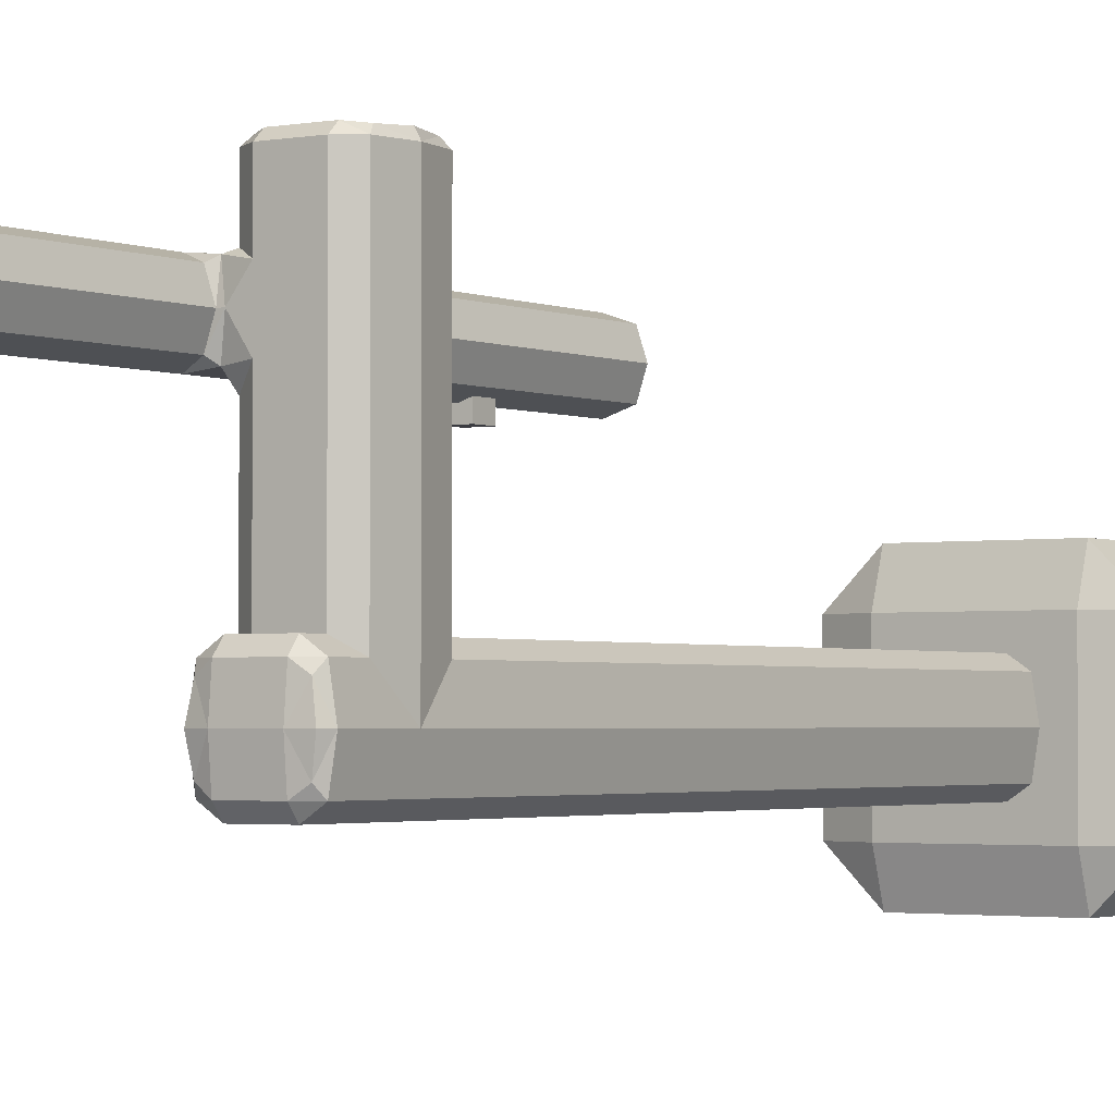
<metadata>
{"format":"obj","ext":"obj","renderer":"f3d","projection":"perspective","resolution":1024,"background":"white","views":[{"elev":-2.2,"azim":33.9,"up":"+Y"}]}
</metadata>
<code>
o holder_main.001
v 0.1509 0.5005 -2.221
v -0.07414 0.3505 -2.221
v -0.1491 0.5005 -2.221
v 0.07586 0.6505 -2.221
v 0.1509 0.5005 -1.012
v -0.07414 0.3505 -1.012
v -0.1491 0.5005 -1.012
v 0.07586 0.6505 -1.012
v 0.1509 0.5005 0.2211
v -0.07414 0.3505 0.2211
v -0.1491 0.5005 0.2211
v 0.07586 0.6505 0.2211
v 0.07586 0.3505 -2.221
v -0.07414 0.6505 -2.221
v 0.07586 0.3505 -1.012
v -0.07414 0.6505 -1.012
v 0.07586 0.3505 0.2211
v -0.07414 0.6505 0.2211
v -0.07414 0.5005 0.2616
v 0.07586 0.5005 0.2616
v 0.1321 0.613 0.2211
v 0.1321 0.5005 0.2515
v 0.1321 0.388 -2.221
v 0.1509 0.5005 -2.238
v -0.07414 0.388 0.2515
v -0.1304 0.388 -2.221
v 0.07586 0.3505 -2.238
v -0.1304 0.5005 0.2515
v -0.1304 0.613 -2.221
v -0.1491 0.5005 -2.238
v 0.07586 0.613 0.2515
v -0.07414 0.6505 -2.238
v 0.1321 0.613 -2.221
v 0.1321 0.388 0.2211
v -0.1304 0.388 0.2211
v -0.1304 0.613 0.2211
v 0.1509 0.5005 -1.91
v 0.07586 0.3505 -1.91
v -0.1491 0.5005 -1.91
v -0.07414 0.6505 -1.91
v 0.1321 0.613 -1.012
v 0.1321 0.388 -1.012
v -0.1304 0.388 -1.012
v -0.1304 0.613 -1.012
v 0.1509 0.5005 -0.1074
v 0.07586 0.3505 -0.1074
v -0.1491 0.5005 -0.1074
v -0.07414 0.6505 -0.1074
v 0.07586 0.388 0.2515
v -0.07414 0.3505 -2.238
v -0.07414 0.613 0.2515
v 0.07586 0.6505 -2.238
v -0.07414 0.3505 -1.91
v 0.07586 0.6505 -1.91
v -0.07414 0.3505 -0.1074
v 0.07586 0.6505 -0.1074
v 0.000862 0.3505 -2.221
v 0.000862 0.6505 -2.221
v 0.000862 0.3505 -1.012
v 0.000862 0.6505 -1.012
v 0.000862 0.3505 0.2211
v 0.000862 0.6505 0.2211
v 0.000862 0.5005 0.2616
v 0.1321 0.613 -2.238
v 0.1321 0.388 -2.238
v -0.1304 0.388 -2.238
v -0.1304 0.613 -2.238
v 0.1175 0.5839 0.2436
v 0.1175 0.4172 0.2436
v -0.1158 0.4172 0.2436
v -0.1158 0.5839 0.2436
v 0.1321 0.613 -1.91
v 0.1321 0.388 -1.91
v -0.1304 0.388 -1.91
v -0.1304 0.613 -1.91
v 0.1321 0.613 -0.1074
v 0.1321 0.388 -0.1074
v -0.1304 0.388 -0.1074
v -0.1304 0.613 -0.1074
v 0.000862 0.388 0.2515
v 0.000862 0.3505 -2.238
v 0.000862 0.613 0.2515
v 0.000862 0.6505 -2.238
v 0.000862 0.3505 -1.91
v 0.000862 0.6505 -1.91
v 0.000862 0.3505 -0.1074
v 0.000862 0.6505 -0.1074
f 33 37 1
f 37 23 1
f 23 24 1
f 24 33 1
f 57 53 2
f 53 26 2
f 26 50 2
f 50 57 2
f 26 39 3
f 39 29 3
f 29 30 3
f 30 26 3
f 58 54 4
f 54 33 4
f 4 64 52
f 52 58 4
f 41 45 5
f 45 42 5
f 42 37 5
f 37 41 5
f 59 55 6
f 55 43 6
f 43 53 6
f 53 59 6
f 7 78 47
f 47 44 7
f 7 75 39
f 39 43 7
f 60 56 8
f 56 41 8
f 41 54 8
f 54 60 8
f 9 68 22
f 9 69 34
f 34 45 9
f 45 21 9
f 61 25 10
f 25 35 10
f 35 55 10
f 55 61 10
f 11 70 28
f 11 71 36
f 36 47 11
f 47 35 11
f 62 31 12
f 31 21 12
f 21 56 12
f 56 62 12
f 23 38 13
f 38 57 13
f 57 27 13
f 27 23 13
f 29 40 14
f 40 58 14
f 58 32 14
f 14 67 29
f 15 77 46
f 46 59 15
f 59 38 15
f 38 42 15
f 44 48 16
f 48 60 16
f 60 40 16
f 16 75 44
f 34 49 17
f 49 61 17
f 61 46 17
f 46 34 17
f 36 51 18
f 51 62 18
f 62 48 18
f 48 36 18
f 19 70 25
f 25 63 19
f 63 51 19
f 19 71 28
f 20 68 31
f 31 63 20
f 63 49 20
f 20 69 22
f 33 72 37
f 37 73 23
f 23 65 24
f 24 64 33
f 57 84 53
f 53 74 26
f 26 66 50
f 50 81 57
f 26 74 39
f 39 75 29
f 29 67 30
f 30 66 26
f 58 85 54
f 54 72 33
f 4 33 64
f 52 83 58
f 41 76 45
f 45 77 42
f 42 73 37
f 37 72 41
f 59 86 55
f 55 78 43
f 43 74 53
f 53 84 59
f 7 43 78
f 47 79 44
f 7 44 75
f 39 74 43
f 60 87 56
f 56 76 41
f 41 72 54
f 54 85 60
f 9 21 68
f 9 22 69
f 34 77 45
f 45 76 21
f 61 80 25
f 25 70 35
f 35 78 55
f 55 86 61
f 11 35 70
f 11 28 71
f 36 79 47
f 47 78 35
f 62 82 31
f 31 68 21
f 21 76 56
f 56 87 62
f 23 73 38
f 38 84 57
f 57 81 27
f 27 65 23
f 29 75 40
f 40 85 58
f 58 83 32
f 14 32 67
f 15 42 77
f 46 86 59
f 59 84 38
f 38 73 42
f 44 79 48
f 48 87 60
f 60 85 40
f 16 40 75
f 34 69 49
f 49 80 61
f 61 86 46
f 46 77 34
f 36 71 51
f 51 82 62
f 62 87 48
f 48 79 36
f 19 28 70
f 25 80 63
f 63 82 51
f 19 51 71
f 20 22 68
f 31 82 63
f 63 80 49
f 20 49 69
o foot
v 0.3814 0.7361 -2.382
v 0.2361 0.8814 -2.176
v 0.2361 0.7361 -2.128
v 0.3814 0.2639 -2.382
v 0.2361 0.1186 -2.382
v 0.2361 0.2639 -2.128
v -0.2361 0.8814 -2.382
v -0.2361 0.1186 -2.382
v -0.2361 0.2639 -2.128
v -0.3814 0.2639 -2.382
v 0.3814 0.7361 -2.176
v 0.3814 0.2639 -2.176
v 0.2361 0.1186 -2.176
v -0.2361 0.7361 -2.128
v -0.2361 0.8814 -2.176
v -0.2361 0.1186 -2.176
v 0.2361 0.8814 -2.382
v -0.3814 0.2639 -2.176
v -0.3814 0.7361 -2.382
v -0.3814 0.7361 -2.176
f 102 104 94
f 93 101 96
f 100 95 92
f 89 90 98
f 93 100 99
f 101 102 107
f 96 105 103
f 104 98 88
f 93 98 90
f 92 99 100
f 96 100 93
f 97 103 105
f 101 105 96
f 102 106 107
f 90 102 101
f 98 91 88
f 105 106 97
f 102 89 104
f 93 90 101
f 100 103 95
f 104 89 98
f 93 99 98
f 92 91 99
f 96 103 100
f 97 95 103
f 101 107 105
f 102 94 106
f 90 89 102
f 98 99 91
f 105 107 106
o p0
v -0.2133 1.041 -0.7357
v -0.2133 1.041 -0.6643
v -0.2847 1.041 -0.6643
v -0.2847 1.041 -0.7357
v -0.2133 1.112 -0.7357
v -0.2133 1.112 -0.6643
v -0.2847 1.112 -0.6643
v -0.2847 1.112 -0.7357
f 113 108 112
f 114 109 113
f 115 110 114
f 112 111 115
f 109 111 108
f 114 112 115
f 113 109 108
f 114 110 109
f 115 111 110
f 112 108 111
f 109 110 111
f 114 113 112
o main
v 0.1509 0.5171 -0
v -0.07414 0.5171 0.15
v -0.1491 0.5171 -0
v 0.07586 0.5171 -0.15
v -0.07414 1.179 -0.15
v -0.07414 1.279 -0.15
v -0.2491 1.279 -0.15
v 0.07586 1.179 0.15
v 0.1509 1.179 -0
v -0.3491 1.179 -0
v -0.2491 1.079 -0.15
v -0.2491 1.279 -0
v -0.2491 1.079 -0
v -0.2491 1.279 1.14
v -0.2491 1.079 -1.139
v -0.2491 1.279 0.15
v -0.2491 1.079 0.15
v -0.3491 1.179 0.15
v -0.3491 1.179 -0.15
v -0.1491 1.179 0.15
v -0.1491 1.179 -0.15
v -0.2491 1.179 -1.15
v -0.2491 1.279 -1.139
v -0.3491 1.179 -1.139
v -0.1491 1.179 -1.139
v -0.2491 1.179 1.15
v -0.2491 1.079 1.14
v -0.3491 1.179 1.14
v -0.1491 1.179 1.14
v -0.07414 1.443 -0.15
v -0.1491 1.279 -0
v 0.07586 1.279 0.15
v 0.1509 1.279 -0
v 0.07586 1.476 -0
v -0.1491 1.443 -0
v 0.07586 1.443 0.15
v 0.1509 1.443 -0
v 0.1509 0.7659 -0
v -0.07414 0.7659 0.15
v -0.1491 0.7659 -0
v 0.07586 0.7659 -0.15
v 0.1509 1.038 -0
v -0.07414 1.038 0.15
v -0.1491 1.038 -0
v 0.07586 1.038 -0.15
v -0.2491 1.279 0.6395
v -0.2491 1.079 0.6395
v -0.3491 1.179 0.6395
v -0.1491 1.179 0.6395
v -0.2491 1.079 -0.6388
v -0.2491 1.279 -0.6388
v -0.3491 1.179 -0.6388
v -0.1491 1.179 -0.6388
v 0.07586 0.5171 0.15
v -0.07414 0.5171 -0.15
v 0.07586 1.179 -0.15
v 0.07586 1.279 -0.15
v -0.07414 1.179 0.15
v 0.07586 1.443 -0.15
v -0.07414 1.279 0.15
v -0.07414 1.476 -0
v -0.07414 1.443 0.15
v 0.07586 0.7659 0.15
v -0.07414 0.7659 -0.15
v 0.07586 1.038 0.15
v -0.07414 1.038 -0.15
v -0.07414 1.344 -0.15
v -0.1491 1.344 -0
v 0.07586 1.344 0.15
v 0.1509 1.344 -0
v 0.07586 1.344 -0.15
v -0.07414 1.344 0.15
v 0.1321 1.038 -0.1125
v 0.1509 1.094 -0
v 0.1321 0.5171 0.1125
v 0.1509 0.5 -0
v -0.07414 1.094 0.15
v -0.1304 0.5171 0.1125
v 0.07586 0.5 0.15
v -0.1741 1.069 -0
v -0.1304 0.5171 -0.1125
v -0.1491 0.5 -0
v 0.07586 1.094 -0.15
v -0.07414 0.5 -0.15
v 0.1509 1.254 -0
v -0.07414 1.254 0.15
v -0.1741 1.279 -0
v 0.07586 1.254 -0.15
v 0.1321 1.179 -0.1125
v -0.1304 1.179 -0.15
v -0.1304 1.179 0.15
v 0.1321 1.179 0.1125
v -0.3241 1.104 -0
v -0.3241 1.254 -0
v -0.3491 1.179 -0.1125
v -0.3491 1.179 0.1125
v -0.2491 1.079 0.1125
v -0.2491 1.279 0.1125
v -0.2491 1.279 -0.1125
v -0.2491 1.079 -0.1125
v -0.1491 1.179 -0.2722
v -0.1491 1.179 0.2724
v -0.3491 1.179 -0.2722
v -0.3491 1.179 0.2724
v -0.2491 1.079 0.2724
v -0.2491 1.279 0.2724
v -0.2491 1.279 -0.2722
v -0.2491 1.079 -0.2722
v -0.1741 1.104 -0.15
v -0.3241 1.104 -0.15
v -0.3241 1.254 -0.15
v -0.1741 1.254 -0.15
v -0.1741 1.254 0.15
v -0.3241 1.254 0.15
v -0.3241 1.104 0.15
v -0.1741 1.104 0.15
v -0.1741 1.179 -1.147
v -0.3241 1.179 -1.147
v -0.2491 1.254 -1.147
v -0.2491 1.104 -1.147
v -0.1741 1.104 -0.6388
v -0.3241 1.104 -1.139
v -0.3241 1.254 -0.6388
v -0.1741 1.254 -1.139
v -0.1741 1.179 1.147
v -0.3241 1.179 1.147
v -0.2491 1.104 1.147
v -0.2491 1.254 1.147
v -0.1741 1.254 0.6395
v -0.3241 1.254 1.14
v -0.3241 1.104 0.6395
v -0.1741 1.104 1.14
v 0.1509 1.295 -0
v -0.07414 1.295 0.15
v -0.1491 1.295 -0
v 0.07586 1.295 -0.15
v 0.1321 1.279 -0.1125
v -0.1304 1.279 -0.1125
v -0.1304 1.279 0.1125
v 0.1321 1.279 0.1125
v 0.1364 1.469 -0
v -0.07414 1.469 0.121
v -0.1347 1.469 -0
v 0.07586 1.469 -0.121
v 0.1321 1.344 -0.1125
v -0.1304 1.443 -0.1125
v -0.1304 1.443 0.1125
v 0.1321 1.443 0.1125
v 0.1321 0.5171 -0.1125
v 0.1321 1.038 0.1125
v -0.1304 1.038 0.1125
v -0.1304 1.038 -0.1125
v 0.1509 0.5878 -0
v 0.07586 0.5878 0.15
v -0.1491 0.5878 -0
v -0.07414 0.5878 -0.15
v 0.1321 0.7659 -0.1125
v 0.1321 0.7659 0.1125
v -0.1304 0.7659 0.1125
v -0.1304 0.7659 -0.1125
v 0.1509 0.9499 -0
v 0.07586 0.9499 0.15
v -0.1491 0.9499 -0
v -0.07414 0.9499 -0.15
v -0.1741 1.254 1.14
v -0.3241 1.254 0.6395
v -0.3241 1.104 1.14
v -0.1741 1.104 0.6395
v -0.2491 1.279 1.009
v -0.2491 1.079 1.009
v -0.3491 1.179 1.009
v -0.1491 1.179 1.009
v -0.1741 1.104 -1.139
v -0.3241 1.104 -0.6388
v -0.3241 1.254 -1.139
v -0.1741 1.254 -0.6388
v -0.2491 1.079 -1.008
v -0.2491 1.279 -1.008
v -0.3491 1.179 -1.008
v -0.1491 1.179 -1.008
v 0.07586 1.094 0.15
v -0.07414 0.5 0.15
v -0.07414 1.094 -0.15
v 0.07586 0.5 -0.15
v 0.07586 1.254 0.15
v -0.07414 1.254 -0.15
v 0.07586 1.295 0.15
v -0.07414 1.295 -0.15
v 0.07586 1.469 0.121
v -0.07414 1.469 -0.121
v -0.07414 0.5878 0.15
v 0.07586 0.5878 -0.15
v -0.07414 0.9499 0.15
v 0.07586 0.9499 -0.15
v 0.000862 0.5171 0.15
v 0.000862 0.5171 -0.15
v 0.000862 1.179 -0.15
v 0.000862 1.279 -0.15
v 0.000862 1.179 0.15
v 0.000862 1.443 -0.15
v 0.000862 1.279 0.15
v 0.000862 1.476 -0
v 0.000862 1.443 0.15
v 0.000862 0.7659 0.15
v 0.000862 0.7659 -0.15
v 0.000862 1.038 0.15
v 0.000862 1.038 -0.15
v 0.1321 1.443 -0.1125
v -0.1304 1.344 -0.1125
v -0.1304 1.344 0.1125
v 0.1321 1.344 0.1125
v 0.000862 1.344 -0.15
v 0.000862 1.344 0.15
v -0.07414 1.402 -0.15
v -0.1491 1.402 -0
v 0.07586 1.402 0.15
v 0.1509 1.402 -0
v 0.07586 1.402 -0.15
v -0.07414 1.402 0.15
v 0.1321 0.5 -0.1125
v 0.1321 0.5 0.1125
v -0.1304 0.5 0.1125
v -0.1304 0.5 -0.1125
v 0.1321 1.094 -0.1125
v 0.1321 1.094 0.1125
v -0.1519 1.085 0.1333
v -0.1519 1.085 -0.1333
v 0.1321 1.254 -0.1125
v 0.1321 1.254 0.1125
v -0.1519 1.268 0.1333
v -0.1519 1.268 -0.1333
v -0.3241 1.104 0.1125
v -0.3241 1.104 -0.1125
v -0.3241 1.254 0.1125
v -0.3241 1.254 -0.1125
v -0.1741 1.104 0.2724
v -0.1741 1.104 -0.2722
v -0.1741 1.254 0.2724
v -0.1741 1.254 -0.2722
v -0.3241 1.104 0.2724
v -0.3241 1.104 -0.2722
v -0.3241 1.254 0.2724
v -0.3241 1.254 -0.2722
v -0.1936 1.123 -1.145
v -0.1936 1.234 -1.145
v -0.3047 1.123 -1.145
v -0.3047 1.234 -1.145
v -0.1936 1.123 1.145
v -0.1936 1.234 1.145
v -0.3047 1.123 1.145
v -0.3047 1.234 1.145
v 0.1321 1.295 -0.1125
v 0.1321 1.295 0.1125
v -0.1304 1.295 0.1125
v -0.1304 1.295 -0.1125
v 0.1208 1.464 -0.08997
v 0.1208 1.464 0.08997
v -0.1191 1.464 0.08997
v -0.1191 1.464 -0.08997
v 0.1321 0.5878 -0.1125
v 0.1321 0.5878 0.1125
v -0.1304 0.5878 0.1125
v -0.1304 0.5878 -0.1125
v 0.1321 0.9499 -0.1125
v 0.1321 0.9499 0.1125
v -0.1304 0.9499 0.1125
v -0.1304 0.9499 -0.1125
v -0.1741 1.254 1.009
v -0.3241 1.254 1.009
v -0.3241 1.104 1.009
v -0.1741 1.104 1.009
v -0.1741 1.104 -1.008
v -0.3241 1.104 -1.008
v -0.3241 1.254 -1.008
v -0.1741 1.254 -1.008
v 0.000862 1.094 0.15
v 0.000862 0.5 0.15
v 0.000862 1.094 -0.15
v 0.000862 0.5 -0.15
v 0.000862 1.254 0.15
v 0.000862 1.254 -0.15
v 0.000862 1.295 0.15
v 0.000862 1.295 -0.15
v 0.000862 1.469 0.121
v 0.000862 1.469 -0.121
v 0.000862 0.5878 0.15
v 0.000862 0.5878 -0.15
v 0.000862 0.9499 0.15
v 0.000862 0.9499 -0.15
v 0.1321 1.402 -0.1125
v -0.1304 1.402 -0.1125
v -0.1304 1.402 0.1125
v 0.1321 1.402 0.1125
v 0.000862 1.402 -0.15
v 0.000862 1.402 0.15
f 264 268 116
f 268 190 116
f 190 191 116
f 191 264 116
f 310 306 117
f 117 377 193
f 193 297 117
f 117 392 310
f 118 377 270
f 270 196 118
f 118 338 197
f 197 193 118
f 311 307 119
f 307 264 119
f 264 299 119
f 299 311 119
f 312 298 120
f 298 205 120
f 205 301 120
f 301 312 120
f 313 301 121
f 301 253 121
f 253 303 121
f 303 313 121
f 226 214 122
f 214 227 122
f 227 222 122
f 222 226 122
f 314 296 123
f 296 207 123
f 207 300 123
f 300 314 123
f 207 189 124
f 189 204 124
f 204 200 124
f 200 207 124
f 210 208 125
f 208 211 125
f 211 209 125
f 209 210 125
f 224 215 126
f 215 225 126
f 225 223 126
f 223 224 126
f 213 202 127
f 202 214 127
f 214 209 127
f 209 213 127
f 215 195 128
f 195 212 128
f 212 208 128
f 208 215 128
f 280 284 129
f 284 245 129
f 129 366 243
f 129 364 280
f 288 292 130
f 292 237 130
f 130 361 235
f 130 359 288
f 228 213 131
f 213 229 131
f 229 221 131
f 221 228 131
f 230 212 132
f 212 231 132
f 231 220 132
f 220 230 132
f 229 211 133
f 211 230 133
f 230 219 133
f 219 229 133
f 225 210 134
f 210 226 134
f 226 218 134
f 218 225 134
f 231 206 135
f 135 345 228
f 228 217 135
f 217 231 135
f 136 346 205
f 205 224 136
f 224 216 136
f 216 227 136
f 137 360 232
f 137 359 235
f 137 361 233
f 137 362 234
f 290 293 138
f 293 239 138
f 138 360 234
f 138 362 290
f 237 294 139
f 294 290 139
f 139 362 233
f 139 361 237
f 239 295 140
f 295 288 140
f 140 359 232
f 140 360 239
f 141 363 240
f 141 364 243
f 141 366 241
f 141 365 242
f 282 285 142
f 285 247 142
f 142 363 242
f 142 365 282
f 245 286 143
f 286 282 143
f 143 365 241
f 143 366 245
f 247 287 144
f 287 280 144
f 144 364 240
f 144 363 247
f 315 329 145
f 329 261 145
f 261 305 145
f 305 315 145
f 253 202 146
f 202 254 146
f 254 250 146
f 250 253 146
f 316 300 147
f 300 255 147
f 255 302 147
f 302 316 147
f 255 200 148
f 200 252 148
f 252 248 148
f 248 255 148
f 259 317 149
f 317 304 149
f 149 372 256
f 149 371 259
f 261 330 150
f 330 262 150
f 150 373 258
f 150 374 261
f 318 331 151
f 331 263 151
f 263 304 151
f 304 318 151
f 263 332 152
f 332 323 152
f 152 371 256
f 152 372 263
f 272 276 153
f 276 273 153
f 273 268 153
f 268 272 153
f 319 308 154
f 308 274 154
f 274 306 154
f 306 319 154
f 274 278 155
f 278 275 155
f 155 378 270
f 270 274 155
f 320 309 156
f 309 272 156
f 272 307 156
f 307 320 156
f 188 189 157
f 189 265 157
f 265 276 157
f 276 188 157
f 321 192 158
f 192 266 158
f 266 308 158
f 308 321 158
f 266 195 159
f 195 267 159
f 267 278 159
f 278 266 159
f 322 198 160
f 198 188 160
f 188 309 160
f 160 404 322
f 244 221 161
f 221 281 161
f 281 284 161
f 284 244 161
f 246 220 162
f 220 283 162
f 283 285 162
f 285 246 162
f 281 219 163
f 219 246 163
f 246 286 163
f 286 281 163
f 283 217 164
f 217 244 164
f 244 287 164
f 287 283 164
f 236 223 165
f 223 289 165
f 289 292 165
f 292 236 165
f 238 222 166
f 222 291 166
f 291 293 166
f 293 238 166
f 289 218 167
f 218 238 167
f 238 294 167
f 294 289 167
f 291 216 168
f 216 236 168
f 236 295 168
f 295 291 168
f 190 269 169
f 269 310 169
f 310 194 169
f 194 190 169
f 170 378 271
f 271 311 170
f 170 394 199
f 199 196 170
f 204 198 171
f 198 312 171
f 312 203 171
f 203 204 171
f 252 203 172
f 203 313 172
f 313 251 172
f 251 252 172
f 206 192 173
f 192 314 173
f 314 201 173
f 201 206 173
f 323 333 174
f 333 315 174
f 315 259 174
f 259 323 174
f 254 201 175
f 201 316 175
f 316 249 175
f 249 254 175
f 176 374 258
f 176 373 257
f 257 317 176
f 317 305 176
f 262 334 177
f 334 318 177
f 318 257 177
f 257 262 177
f 273 277 178
f 277 319 178
f 319 269 178
f 269 273 178
f 275 279 179
f 279 320 179
f 320 271 179
f 271 275 179
f 265 296 180
f 180 391 321
f 321 277 180
f 277 265 180
f 267 298 181
f 298 322 181
f 322 279 181
f 279 267 181
f 327 303 182
f 303 324 182
f 324 329 182
f 329 327 182
f 324 250 183
f 250 325 183
f 325 330 183
f 330 324 183
f 328 302 184
f 302 326 184
f 326 331 184
f 331 328 184
f 326 248 185
f 248 260 185
f 260 332 185
f 332 326 185
f 260 251 186
f 251 327 186
f 327 333 186
f 333 260 186
f 325 249 187
f 249 328 187
f 328 334 187
f 334 325 187
f 264 375 268
f 268 376 190
f 190 336 191
f 191 335 264
f 310 401 306
f 117 306 377
f 193 337 297
f 117 297 392
f 118 193 377
f 270 378 196
f 118 196 338
f 197 337 193
f 311 402 307
f 307 375 264
f 264 335 299
f 299 394 311
f 312 393 298
f 298 342 205
f 205 346 301
f 301 396 312
f 313 396 301
f 301 346 253
f 253 370 303
f 303 398 313
f 226 350 214
f 214 346 227
f 227 354 222
f 222 358 226
f 314 391 296
f 296 340 207
f 207 344 300
f 300 395 314
f 207 340 189
f 189 339 204
f 204 343 200
f 200 344 207
f 210 348 208
f 208 347 211
f 211 349 209
f 209 350 210
f 224 342 215
f 215 348 225
f 225 356 223
f 223 352 224
f 213 345 202
f 202 346 214
f 214 350 209
f 209 349 213
f 215 342 195
f 195 341 212
f 212 347 208
f 208 348 215
f 280 383 284
f 284 384 245
f 129 245 366
f 129 243 364
f 288 387 292
f 292 388 237
f 130 237 361
f 130 235 359
f 228 345 213
f 213 349 229
f 229 357 221
f 221 353 228
f 230 347 212
f 212 341 231
f 231 351 220
f 220 355 230
f 229 349 211
f 211 347 230
f 230 355 219
f 219 357 229
f 225 348 210
f 210 350 226
f 226 358 218
f 218 356 225
f 231 341 206
f 135 206 345
f 228 353 217
f 217 351 231
f 136 227 346
f 205 342 224
f 224 352 216
f 216 354 227
f 137 234 360
f 137 232 359
f 137 235 361
f 137 233 362
f 290 389 293
f 293 390 239
f 138 239 360
f 138 234 362
f 237 388 294
f 294 389 290
f 139 290 362
f 139 233 361
f 239 390 295
f 295 387 288
f 140 288 359
f 140 232 360
f 141 242 363
f 141 240 364
f 141 243 366
f 141 241 365
f 282 385 285
f 285 386 247
f 142 247 363
f 142 242 365
f 245 384 286
f 286 385 282
f 143 282 365
f 143 241 366
f 247 386 287
f 287 383 280
f 144 280 364
f 144 240 363
f 315 409 329
f 329 406 261
f 261 374 305
f 305 400 315
f 253 346 202
f 202 345 254
f 254 369 250
f 250 370 253
f 316 395 300
f 300 344 255
f 255 368 302
f 302 397 316
f 255 344 200
f 200 343 252
f 252 367 248
f 248 368 255
f 259 400 317
f 317 399 304
f 149 304 372
f 149 256 371
f 261 406 330
f 330 407 262
f 150 262 373
f 150 258 374
f 318 410 331
f 331 408 263
f 263 372 304
f 304 399 318
f 263 408 332
f 332 405 323
f 152 323 371
f 152 256 372
f 272 379 276
f 276 380 273
f 273 376 268
f 268 375 272
f 319 403 308
f 308 381 274
f 274 377 306
f 306 401 319
f 274 381 278
f 278 382 275
f 155 275 378
f 270 377 274
f 320 404 309
f 309 379 272
f 272 375 307
f 307 402 320
f 188 339 189
f 189 340 265
f 265 380 276
f 276 379 188
f 321 391 192
f 192 341 266
f 266 381 308
f 308 403 321
f 266 341 195
f 195 342 267
f 267 382 278
f 278 381 266
f 322 393 198
f 198 339 188
f 188 379 309
f 160 309 404
f 244 353 221
f 221 357 281
f 281 384 284
f 284 383 244
f 246 355 220
f 220 351 283
f 283 386 285
f 285 385 246
f 281 357 219
f 219 355 246
f 246 385 286
f 286 384 281
f 283 351 217
f 217 353 244
f 244 383 287
f 287 386 283
f 236 352 223
f 223 356 289
f 289 388 292
f 292 387 236
f 238 358 222
f 222 354 291
f 291 390 293
f 293 389 238
f 289 356 218
f 218 358 238
f 238 389 294
f 294 388 289
f 291 354 216
f 216 352 236
f 236 387 295
f 295 390 291
f 190 376 269
f 269 401 310
f 310 392 194
f 194 336 190
f 170 196 378
f 271 402 311
f 170 311 394
f 199 338 196
f 204 339 198
f 198 393 312
f 312 396 203
f 203 343 204
f 252 343 203
f 203 396 313
f 313 398 251
f 251 367 252
f 206 341 192
f 192 391 314
f 314 395 201
f 201 345 206
f 323 405 333
f 333 409 315
f 315 400 259
f 259 371 323
f 254 345 201
f 201 395 316
f 316 397 249
f 249 369 254
f 176 305 374
f 176 258 373
f 257 399 317
f 317 400 305
f 262 407 334
f 334 410 318
f 318 399 257
f 257 373 262
f 273 380 277
f 277 403 319
f 319 401 269
f 269 376 273
f 275 382 279
f 279 404 320
f 320 402 271
f 271 378 275
f 265 340 296
f 180 296 391
f 321 403 277
f 277 380 265
f 267 342 298
f 298 393 322
f 322 404 279
f 279 382 267
f 327 398 303
f 303 370 324
f 324 406 329
f 329 409 327
f 324 370 250
f 250 369 325
f 325 407 330
f 330 406 324
f 328 397 302
f 302 368 326
f 326 408 331
f 331 410 328
f 326 368 248
f 248 367 260
f 260 405 332
f 332 408 326
f 260 367 251
f 251 398 327
f 327 409 333
f 333 405 260
f 325 369 249
f 249 397 328
f 328 410 334
f 334 407 325
o g0
v -0.2133 1.041 0.6643
v -0.2133 1.041 0.7357
v -0.2847 1.041 0.7357
v -0.2847 1.041 0.6643
v -0.2133 1.112 0.6643
v -0.2133 1.112 0.7357
v -0.2847 1.112 0.7357
v -0.2847 1.112 0.6643
f 416 411 415
f 417 412 416
f 418 413 417
f 415 414 418
f 412 414 411
f 417 415 418
f 416 412 411
f 417 413 412
f 418 414 413
f 415 411 414
f 412 413 414
f 417 416 415

</code>
